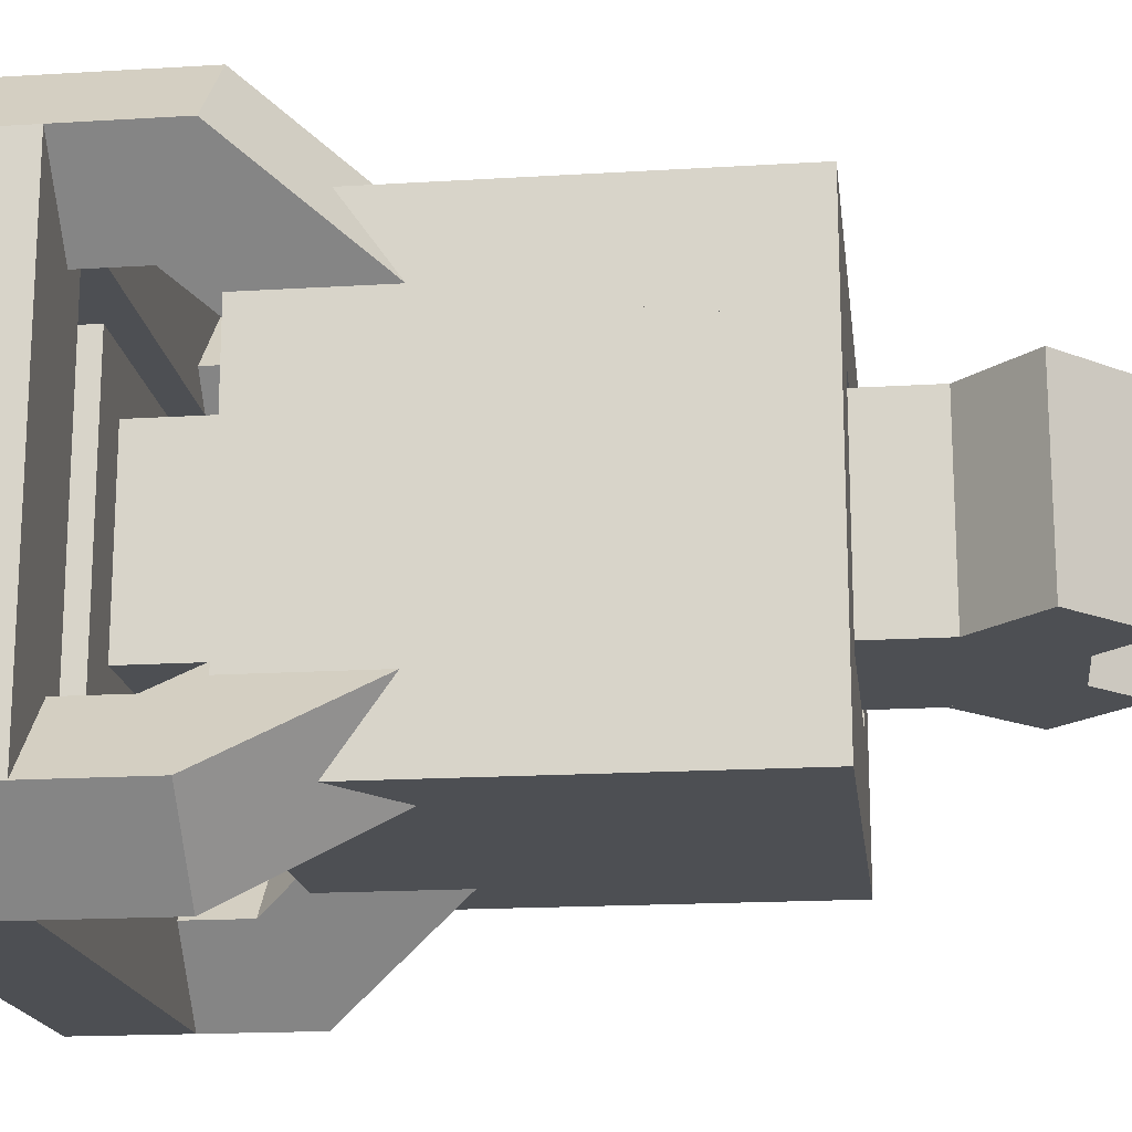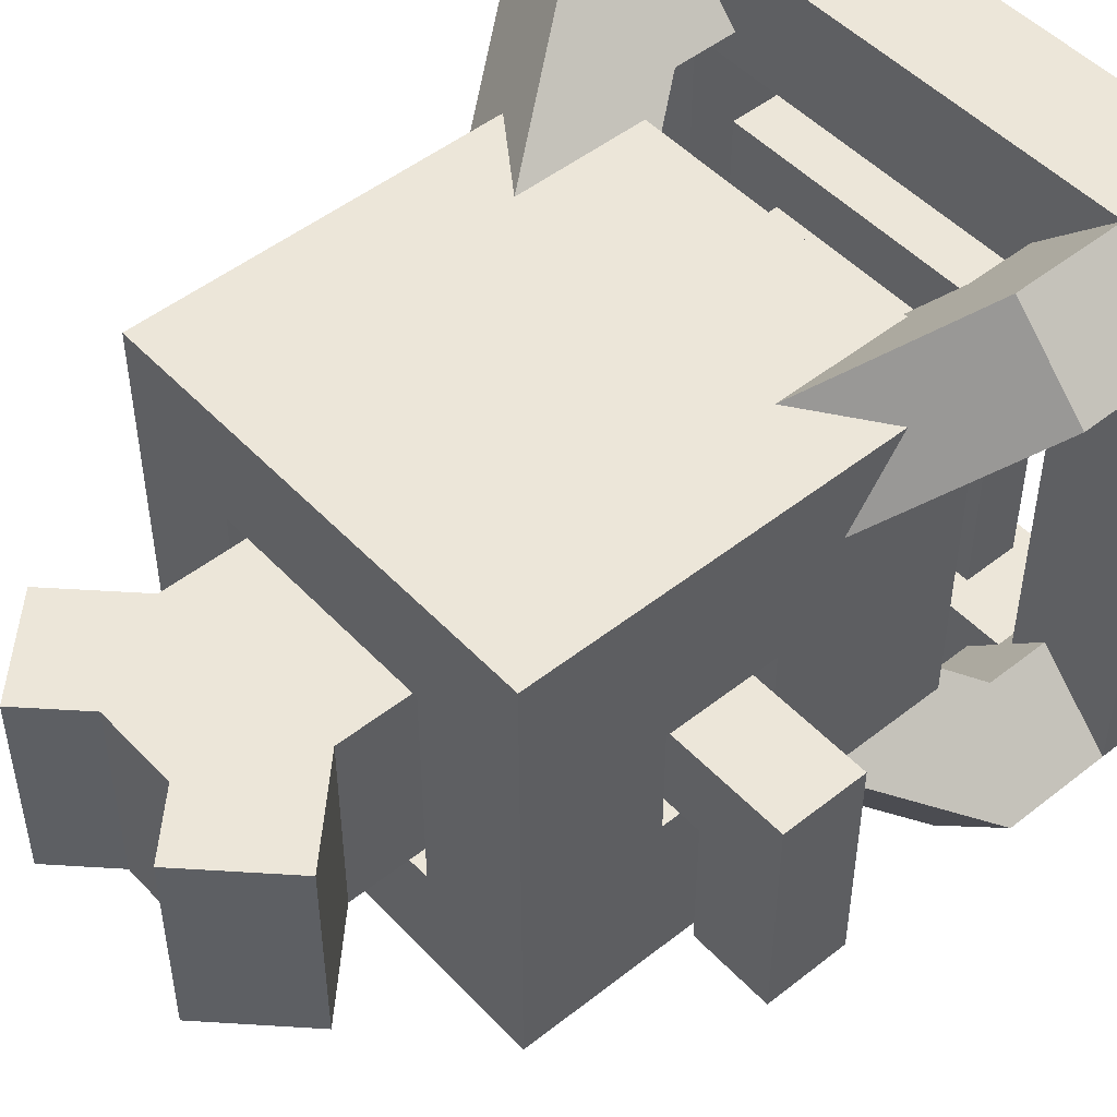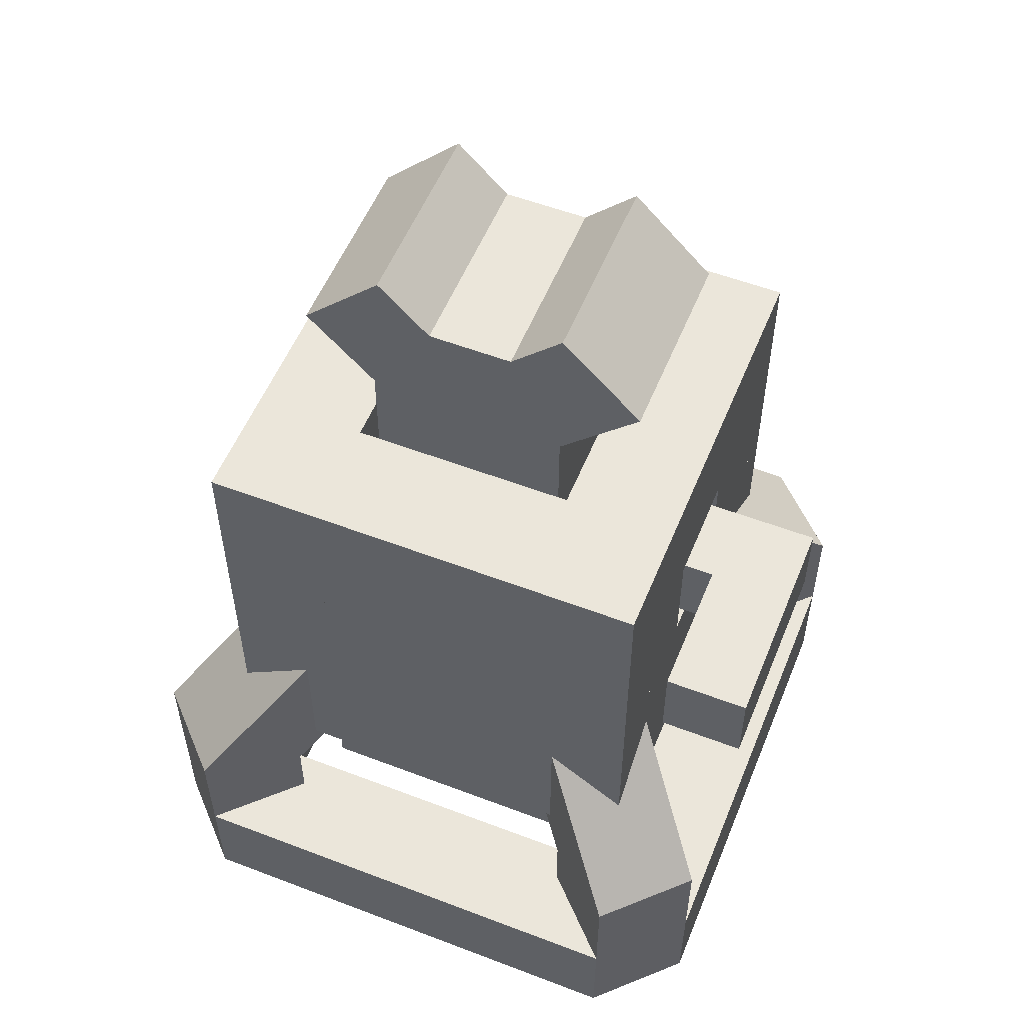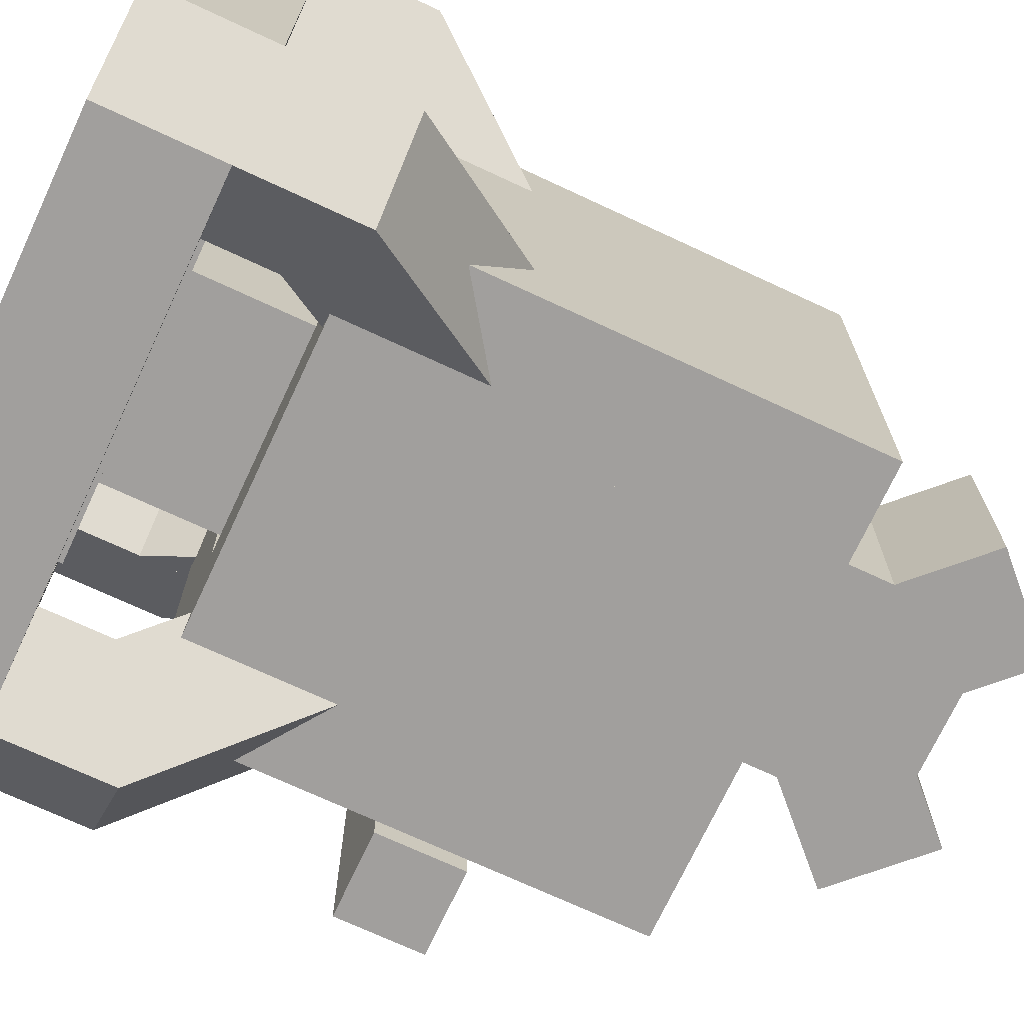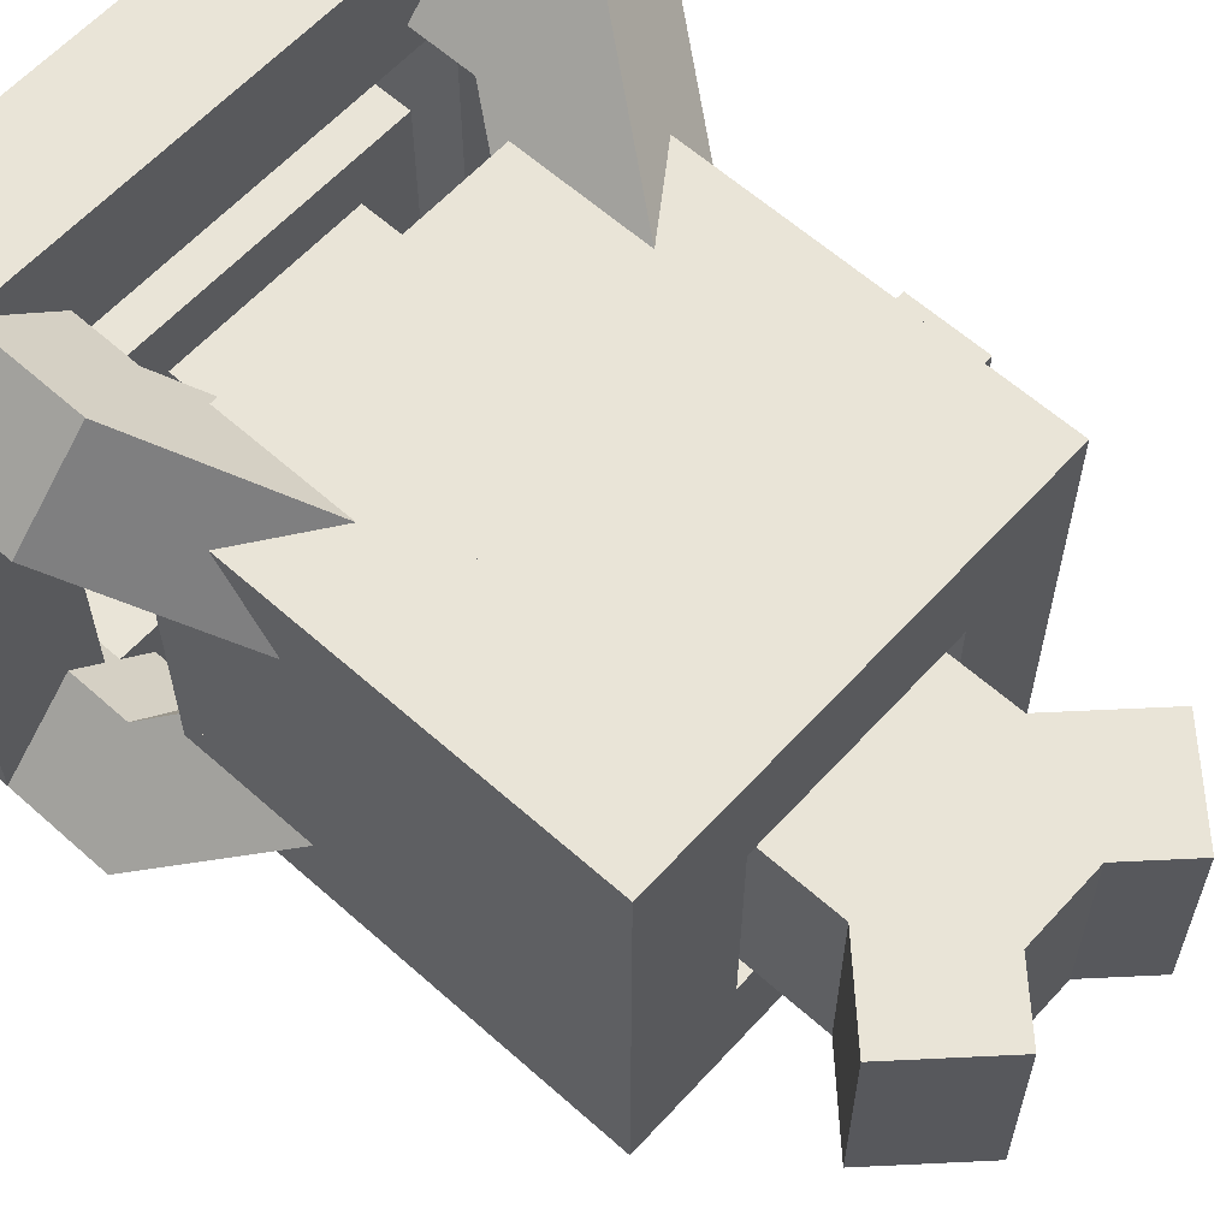
<metadata>
{"format":"obj","ext":"obj","renderer":"f3d","projection":"perspective","resolution":1024,"background":"white","views":[{"elev":-17.6,"azim":96.9,"up":"+Z"},{"elev":49.5,"azim":-131.1,"up":"+Z"},{"elev":55.0,"azim":-158.0,"up":"+Y"},{"elev":-71.5,"azim":65.0,"up":"+Z"},{"elev":61.2,"azim":132.2,"up":"+Z"}]}
</metadata>
<code>
o cube
v -0.0944 0.03882 -0.09881
v -0.0944 0.03882 0.09671
v -0.0944 0.07437 0.09671
v -0.0944 0.07437 -0.09881
v -0.1091 0.5187 -0.06326
v -0.1091 0.5187 0.06116
v -0.05885 0.569 0.06116
v -0.05885 0.569 -0.06326
v 0.008573 0.5187 0.06116
v 0.05885 0.4685 0.06116
v 0.1091 0.5187 0.06116
v 0.05885 0.569 0.06116
v 0.008573 0.5187 -0.06326
v 0.05885 0.569 -0.06326
v -0.05885 0.07437 -0.06326
v -0.05885 0.07437 0.06116
v -0.05885 0.5365 0.06116
v -0.05885 0.5365 -0.06326
v 0.05885 0.4685 -0.06326
v 0.06558 0.07437 -0.06326
v 0.06558 0.5365 -0.06326
v 0.1091 0.5187 -0.06326
v -0.008573 0.5187 -0.06326
v -0.008573 0.5187 0.06116
v -0.05885 0.4685 0.06116
v -0.05885 0.4685 -0.06326
v 0.1011 0.03882 -0.09881
v 0.1011 0.03882 0.09671
v 0.1011 0.07437 -0.09881
v 0.1011 0.07437 0.09671
v 0.06558 0.5365 0.06116
v 0.06558 0.07437 0.06116
v 0.1456 0.1427 -0.07165
v 0.07454 0.1427 -0.07165
v 0.07454 0.4271 -0.07165
v 0.1456 0.4271 -0.07165
v 0.07454 0.1427 0.1416
v 0.07454 0.1427 0.07055
v 0.07454 0.3382 0.07055
v 0.07454 0.3382 0.1416
v 0.2063 0.1427 0.1521
v 0.1708 0.09242 0.1165
v 0.1086 0.1804 0.0543
v 0.1441 0.2307 0.08985
v -0.06766 0.1427 0.07055
v -0.06766 0.3382 0.07055
v -0.1994 0.000494 -0.007917
v -0.1994 0.000494 0.1521
v -0.1994 0.0716 0.1521
v -0.1994 0.0716 -0.007917
v -0.1492 0.1427 -0.2034
v -0.1994 0.1427 -0.1532
v -0.1492 0.1427 -0.1029
v -0.0989 0.1427 -0.1532
v -0.1136 0.09242 -0.1679
v -0.1492 0.1427 -0.2034
v -0.08696 0.2307 -0.1412
v -0.05141 0.1804 -0.1057
v 0.07454 0.1427 0.07055
v 0.1456 0.1427 0.07055
v 0.1456 0.4271 0.07055
v 0.07454 0.4271 0.07055
v -0.06766 0.3382 -0.07165
v -0.06766 0.3382 0.07055
v -0.1388 0.3382 0.07055
v -0.1388 0.3382 -0.07165
v 0.0108 0.000494 -0.2034
v -0.1492 0.000494 -0.2034
v -0.1492 0.0716 -0.2034
v 0.0108 0.0716 -0.2034
v 0.1561 0.000494 -0.2034
v 0.1058 0.000494 -0.1532
v 0.1058 0.0716 -0.1532
v 0.1561 0.0716 -0.2034
v 0.07454 0.1427 0.07055
v 0.07454 0.1427 0.1416
v 0.07454 0.3382 0.1416
v 0.07454 0.3382 0.07055
v 0.1456 0.3382 0.07055
v 0.1456 0.3382 0.1416
v -0.1388 0.3382 0.1416
v -0.1388 0.3382 0.07055
v 0.1561 0.000494 0.1312
v -0.003922 0.000494 0.1312
v -0.003922 0.0716 0.1312
v 0.1561 0.0716 0.1312
v -0.1388 0.4271 -0.07165
v -0.06766 0.4271 -0.07165
v -0.1283 0.0716 0.1521
v -0.1283 0.0716 -0.007917
v -0.0989 0.0716 0.1521
v -0.1492 0.0716 0.1018
v -0.1492 0.1427 0.1018
v -0.0989 0.1427 0.1521
v -0.06766 0.1427 0.1416
v -0.1388 0.3382 -0.1428
v -0.1388 0.3382 -0.07165
v -0.1388 0.4271 -0.07165
v -0.1388 0.4271 -0.1428
v 0.2063 0.000494 -0.1532
v 0.1352 0.000494 -0.1532
v 0.1352 0.0716 -0.1532
v 0.2063 0.0716 -0.1532
v -0.1639 0.09242 0.1165
v -0.1994 0.1427 0.1521
v -0.1372 0.2307 0.08985
v -0.1017 0.1804 0.0543
v -0.1283 0.000494 0.00681
v -0.1283 0.000494 -0.1532
v -0.1283 0.0716 -0.1532
v -0.1283 0.0716 0.00681
v -0.1994 0.000494 -0.1532
v -0.1994 0.000494 0.00681
v -0.1994 0.0716 0.00681
v -0.1994 0.0716 -0.1532
v 0.1456 0.4271 0.1416
v -0.1388 0.4271 0.1416
v -0.06766 0.3382 0.1416
v 0.1352 0.000494 0.00681
v 0.2063 0.000494 0.00681
v 0.2063 0.0716 0.00681
v 0.1352 0.0716 0.00681
v 0.1205 0.09242 -0.1679
v 0.1708 0.09242 -0.1176
v 0.1086 0.1804 -0.0554
v 0.05829 0.1804 -0.1057
v 0.1058 0.000494 0.1521
v 0.1561 0.000494 0.2023
v 0.1561 0.0716 0.2023
v 0.1058 0.0716 0.1521
v -0.06766 0.2671 0.1416
v -0.06766 0.2671 0.035
v -0.06766 0.3382 0.035
v -0.06766 0.3382 0.1416
v -0.1388 0.2671 -0.1428
v -0.1388 0.2671 0.1416
v -0.06766 0.2671 0.1416
v -0.06766 0.2671 -0.1428
v 0.2063 0.000494 -0.1532
v 0.1561 0.000494 -0.1029
v 0.2063 0.0716 -0.1532
v -0.1388 0.2671 0.035
v -0.1388 0.2671 0.1416
v -0.1388 0.3382 0.1416
v -0.1388 0.3382 0.035
v -0.1994 0.1427 0.1521
v -0.1492 0.1427 0.2023
v -0.1492 0.0716 -0.2034
v -0.1994 0.0716 -0.1532
v -0.1492 0.0716 -0.1029
v -0.0989 0.0716 -0.1532
v 0.0108 0.000494 0.2023
v 0.0108 0.000494 0.1312
v 0.0108 0.0716 0.1312
v 0.0108 0.0716 0.2023
v 0.1456 0.1427 -0.07165
v 0.1456 0.1427 -0.1428
v 0.1456 0.3382 -0.1428
v 0.1456 0.3382 -0.07165
v 0.1561 0.0716 0.2023
v 0.2063 0.0716 0.1521
v 0.2063 0.1427 0.1521
v 0.1561 0.1427 0.2023
v -0.1388 0.1427 0.1416
v -0.06766 0.1427 0.1416
v 0.1456 0.1427 0.07055
v 0.1456 0.1427 0.1416
v 0.1561 0.0716 0.1018
v 0.1561 0.1427 0.1018
v -0.1372 0.2307 -0.09095
v -0.1017 0.1804 -0.0554
v -0.1994 0.000494 -0.1532
v -0.1492 0.000494 -0.1029
v -0.06766 0.2671 -0.1428
v -0.1388 0.2671 -0.1428
v -0.1388 0.3382 -0.1428
v -0.06766 0.3382 -0.1428
v -0.003922 0.0716 0.2023
v 0.1561 0.0716 0.2023
v 0.07454 0.1427 -0.07165
v 0.07454 0.3382 -0.07165
v 0.1058 0.0716 -0.1532
v 0.1561 0.0716 -0.1029
v 0.1561 0.1427 -0.1029
v 0.1058 0.1427 -0.1532
v 0.1456 0.4271 0.07055
v 0.1561 0.0716 -0.2034
v 0.1561 0.1427 -0.2034
v -0.1492 0.000494 0.2023
v -0.0989 0.000494 0.1521
v -0.0989 0.0716 0.1521
v -0.1492 0.0716 0.2023
v -0.1492 0.0716 0.2023
v -0.1994 0.0716 0.1521
v 0.1441 0.2307 -0.09095
v 0.09384 0.2307 -0.1412
v 0.1456 0.3382 0.07055
v 0.1352 0.000494 0.1521
v 0.2063 0.000494 0.1521
v 0.2063 0.0716 0.1521
v 0.1352 0.0716 0.1521
v -0.1639 0.09242 -0.1176
v -0.1388 0.4271 0.07055
v -0.1492 0.000494 0.1312
v -0.1492 0.0716 0.1312
v -0.1492 0.000494 0.1018
v -0.1994 0.000494 0.1521
v -0.1136 0.09242 0.1668
v -0.1492 0.1427 0.2023
v 0.0108 0.000494 -0.1323
v 0.0108 0.0716 -0.1323
v -0.003922 0.000494 -0.2034
v -0.003922 0.000494 -0.1323
v -0.003922 0.0716 -0.1323
v -0.003922 0.0716 -0.2034
v -0.1492 0.000494 -0.2034
v 0.07454 0.1427 -0.1428
v -0.06766 0.1427 -0.1428
v -0.06766 0.3382 -0.1428
v 0.07454 0.3382 -0.1428
v 0.1561 0.0716 -0.1029
v 0.1561 0.000494 0.1018
v 0.1561 0.0716 0.1018
v -0.05141 0.1804 0.1046
v -0.1388 0.3382 -0.0361
v -0.06766 0.3382 -0.0361
v 0.1205 0.09242 0.1668
v 0.05829 0.1804 0.1046
v -0.0989 0.0716 -0.1532
v -0.1492 0.0716 -0.2034
v 0.1561 0.000494 0.2023
v 0.07454 0.1427 -0.1428
v 0.07454 0.3382 -0.1428
v -0.1283 0.000494 -0.007917
v -0.1283 0.000494 0.1521
v 0.1561 0.000494 -0.2034
v 0.1561 0.0716 -0.2034
v 0.1561 0.1427 0.2023
v 0.09384 0.2307 0.1401
v -0.1994 0.0716 0.1521
v -0.1492 0.0716 0.1018
v 0.1058 0.0716 0.1521
v -0.1492 0.0716 -0.1029
v -0.1994 0.0716 -0.1532
v -0.0989 0.000494 -0.1532
v -0.06766 0.3382 -0.07165
v 0.07454 0.3382 -0.07165
v 0.2063 0.1427 -0.1532
v 0.1456 0.3382 0.1416
v 0.2063 0.0716 -0.007917
v 0.1352 0.0716 -0.007917
v -0.1388 0.2671 -0.0361
v -0.06766 0.2671 -0.0361
v 0.2063 0.0716 -0.1532
v 0.2063 0.000494 -0.007917
v 0.2063 0.0716 0.1521
v 0.1058 0.1427 0.1521
v -0.1388 0.1427 -0.1428
v -0.1492 0.000494 0.2023
v -0.1492 0.0716 0.2023
v -0.1388 0.4271 0.07055
v -0.06766 0.4271 0.07055
v -0.08696 0.2307 0.1401
v 0.1456 0.3382 -0.1428
v 0.1456 0.4271 -0.1428
v 0.07454 0.1427 -0.07165
v -0.06766 0.1427 -0.07165
v 0.1352 0.000494 -0.007917
v -0.003922 0.000494 0.2023
v -0.1994 0.1427 -0.1532
v 0.1561 0.0716 -0.1323
v -0.1492 0.0716 -0.1323
v -0.1492 0.000494 -0.1323
v 0.1561 0.000494 -0.1323
v -0.06766 0.1427 -0.1428
v 0.1561 0.1427 -0.2034
v 0.2063 0.1427 -0.1532
v 0.1456 0.3382 -0.07165
v 0.1456 0.4271 -0.07165
v 0.2063 0.000494 0.1521
v -0.2099 0.331 -0.02771
v -0.1566 0.331 -0.02771
v -0.1566 0.331 -0.1166
v -0.2099 0.331 -0.1166
v -0.2099 0.2777 -0.02771
v -0.04107 0.2777 -0.02771
v -0.04107 0.2777 0.02561
v -0.2099 0.2777 0.02561
v -0.04107 0.331 0.02561
v -0.2099 0.331 0.02561
v -0.2099 0.331 -0.02771
v -0.2099 0.2777 -0.1166
v -0.2099 0.2777 -0.02771
v -0.1566 0.2777 -0.1166
v -0.1566 0.2777 -0.02771
v -0.04107 0.331 -0.02771
f 1 2 3 4
f 5 6 7 8
f 9 10 11 12
f 13 9 12 14
f 15 16 17 18
f 9 13 19 10
f 20 15 18 21
f 10 19 22 11
f 23 24 25 26
f 27 28 2 1
f 28 27 29 30
f 24 23 8 7
f 27 1 4 29
f 18 17 31 21
f 20 32 16 15
f 32 20 21 31
f 23 26 5 8
f 26 25 6 5
f 11 22 14 12
f 25 24 7 6
f 4 3 30 29
f 19 13 14 22
f 2 28 30 3
f 16 32 31 17
f 33 34 35 36
f 37 38 39 40
f 41 42 43 44
f 38 45 46 39
f 47 48 49 50
f 51 52 53 54
f 55 56 57 58
f 59 60 61 62
f 63 64 65 66
f 67 68 69 70
f 71 72 73 74
f 75 76 77 78
f 79 80 81 82
f 83 84 85 86
f 63 66 87 88
f 49 89 90 50
f 91 92 93 94
f 38 37 95 45
f 96 97 98 99
f 100 101 102 103
f 104 105 106 107
f 108 109 110 111
f 112 113 114 115
f 81 80 116 117
f 95 37 40 118
f 119 120 121 122
f 123 124 125 126
f 122 121 103 102
f 127 128 129 130
f 131 132 133 134
f 135 136 137 138
f 71 139 140 72
f 139 71 74 141
f 142 143 144 145
f 146 147 94 93
f 148 149 150 151
f 152 153 154 155
f 35 62 61 36
f 156 157 158 159
f 160 161 162 163
f 164 165 137 136
f 166 167 76 75
f 161 168 169 162
f 34 59 62 35
f 57 170 171 58
f 172 173 150 149
f 174 175 176 177
f 85 178 179 86
f 180 156 159 181
f 182 183 184 185
f 80 79 186 116
f 187 182 185 188
f 189 190 191 192
f 92 91 193 194
f 126 125 195 196
f 166 75 78 197
f 198 199 200 201
f 202 55 58 171
f 92 194 146 93
f 79 82 203 186
f 153 204 205 154
f 206 190 189 207
f 104 208 209 105
f 210 67 70 211
f 132 142 145 133
f 212 213 214 215
f 216 172 149 148
f 217 218 219 220
f 140 139 141 221
f 222 127 130 223
f 208 104 107 224
f 176 225 226 177
f 42 227 228 43
f 229 230 51 54
f 231 83 86 179
f 157 232 233 158
f 47 234 235 48
f 236 212 215 237
f 227 238 239 228
f 206 207 240 241
f 233 181 159 158
f 161 160 242 168
f 229 243 244 230
f 145 144 134 133
f 113 108 111 114
f 173 245 151 150
f 219 246 247 220
f 185 184 248 188
f 244 243 53 52
f 230 244 52 51
f 190 206 241 191
f 167 166 197 249
f 33 60 59 34
f 201 200 250 251
f 43 228 239 44
f 252 253 226 225
f 183 254 248 184
f 245 216 148 151
f 199 255 250 200
f 157 156 180 232
f 223 130 129 256
f 41 238 227 42
f 168 242 257 169
f 193 91 94 147
f 48 235 89 49
f 258 164 136 135
f 204 259 260 205
f 72 140 221 73
f 87 261 262 88
f 65 64 262 261
f 106 263 224 107
f 253 174 177 226
f 238 41 44 239
f 264 96 99 265
f 217 266 267 218
f 268 198 201 251
f 83 231 269 84
f 174 253 252 175
f 120 100 103 121
f 56 270 170 57
f 109 112 115 110
f 215 214 271 237
f 69 272 211 70
f 270 202 171 170
f 218 267 246 219
f 114 111 110 115
f 266 217 220 247
f 153 152 259 204
f 205 260 155 154
f 68 273 272 69
f 273 210 211 272
f 101 100 120 119
f 78 77 249 197
f 67 210 273 68
f 236 274 213 212
f 165 275 138 137
f 175 252 225 176
f 245 173 172 216
f 276 277 124 123
f 213 274 271 214
f 276 123 126 196
f 124 277 195 125
f 101 119 122 102
f 187 254 183 182
f 243 229 54 53
f 209 208 224 263
f 254 187 188 248
f 235 234 90 89
f 66 65 261 87
f 240 192 191 241
f 234 47 50 90
f 264 278 97 96
f 132 131 143 142
f 64 63 88 262
f 97 278 279 98
f 207 189 192 240
f 203 117 116 186
f 60 33 36 61
f 128 280 256 129
f 275 165 164 258
f 259 152 155 260
f 269 231 179 178
f 73 221 141 74
f 169 257 163 162
f 194 193 147 146
f 143 131 134 144
f 105 209 263 106
f 55 202 270 56
f 112 109 108 113
f 46 118 40 39
f 82 81 117 203
f 274 236 237 271
f 45 95 118 46
f 280 128 127 222
f 268 255 199 198
f 267 266 247 246
f 232 180 181 233
f 275 258 135 138
f 278 264 265 279
f 255 268 251 250
f 76 167 249 77
f 277 276 196 195
f 242 160 163 257
f 99 98 279 265
f 84 269 178 85
f 280 222 223 256
f 281 282 283 284
f 285 286 287 288
f 288 287 289 290
f 285 288 290 291
f 292 293 281 284
f 292 294 295 293
f 294 292 284 283
f 295 294 283 282
f 287 286 296 289
f 286 285 291 296
f 290 289 296 291
f 293 295 282 281

</code>
